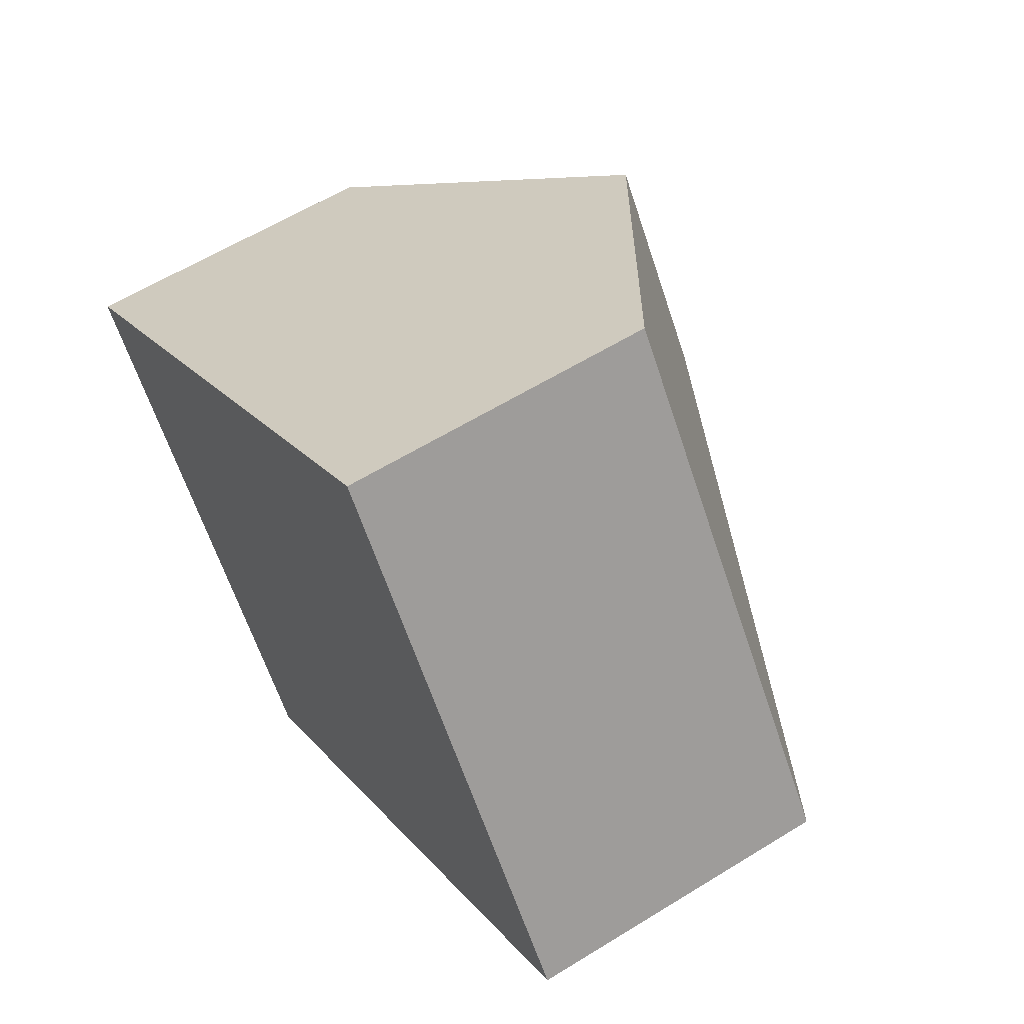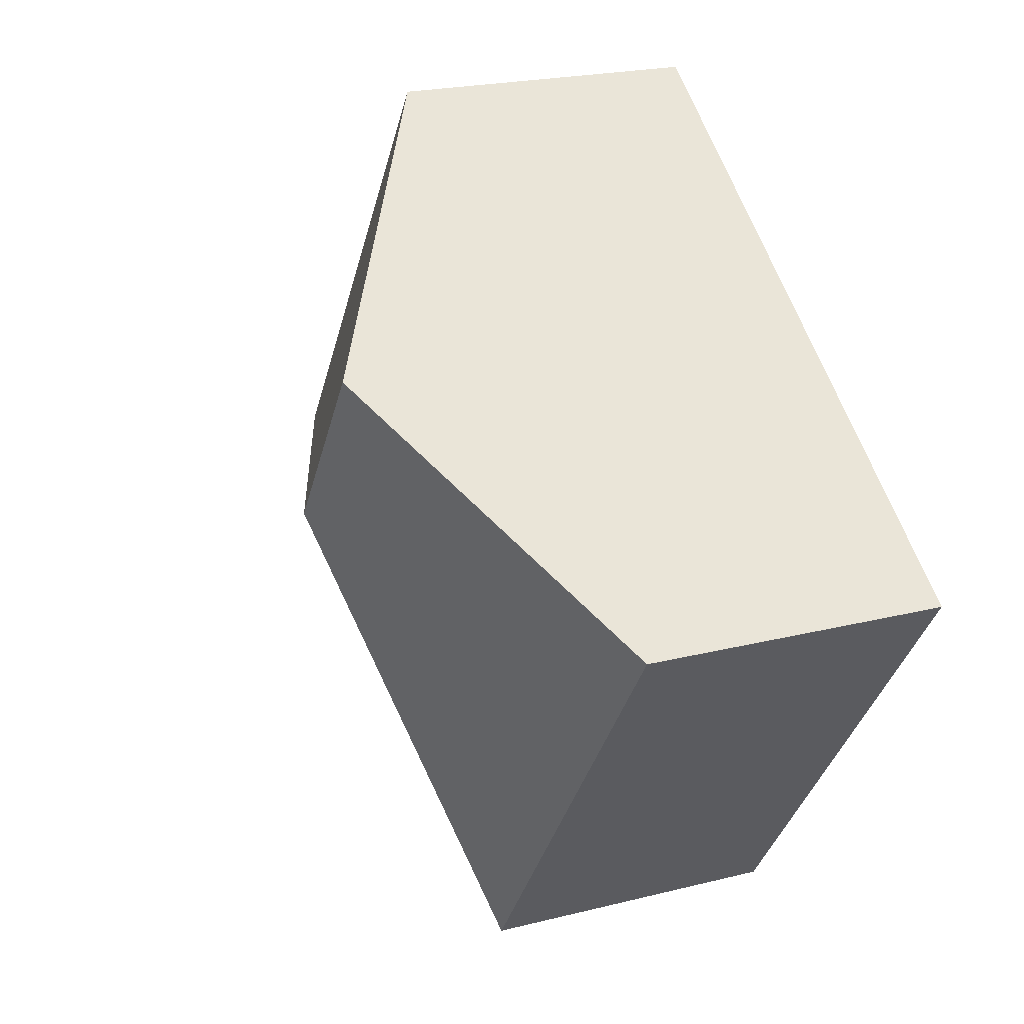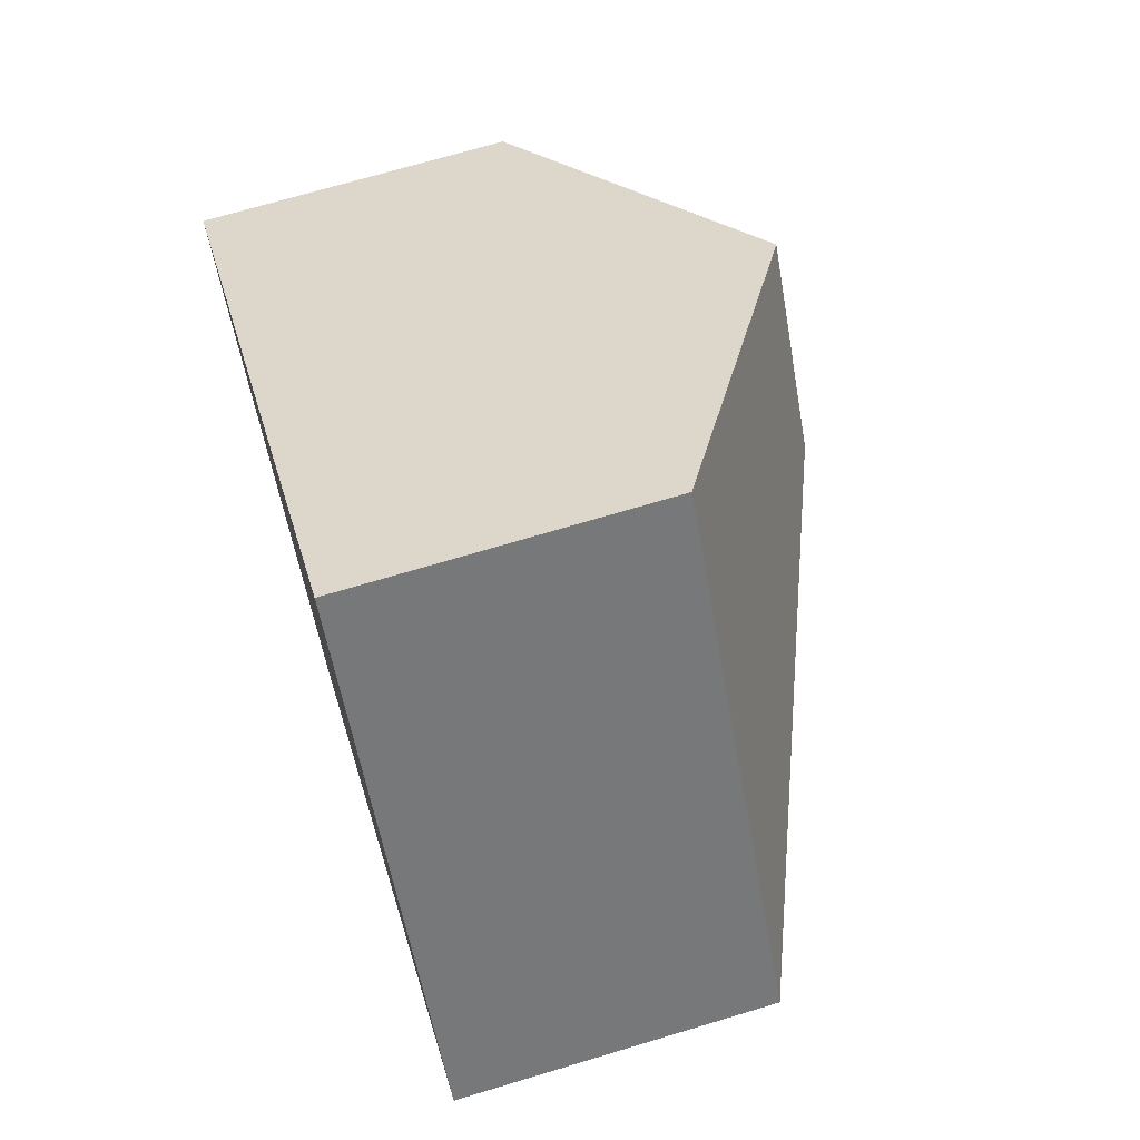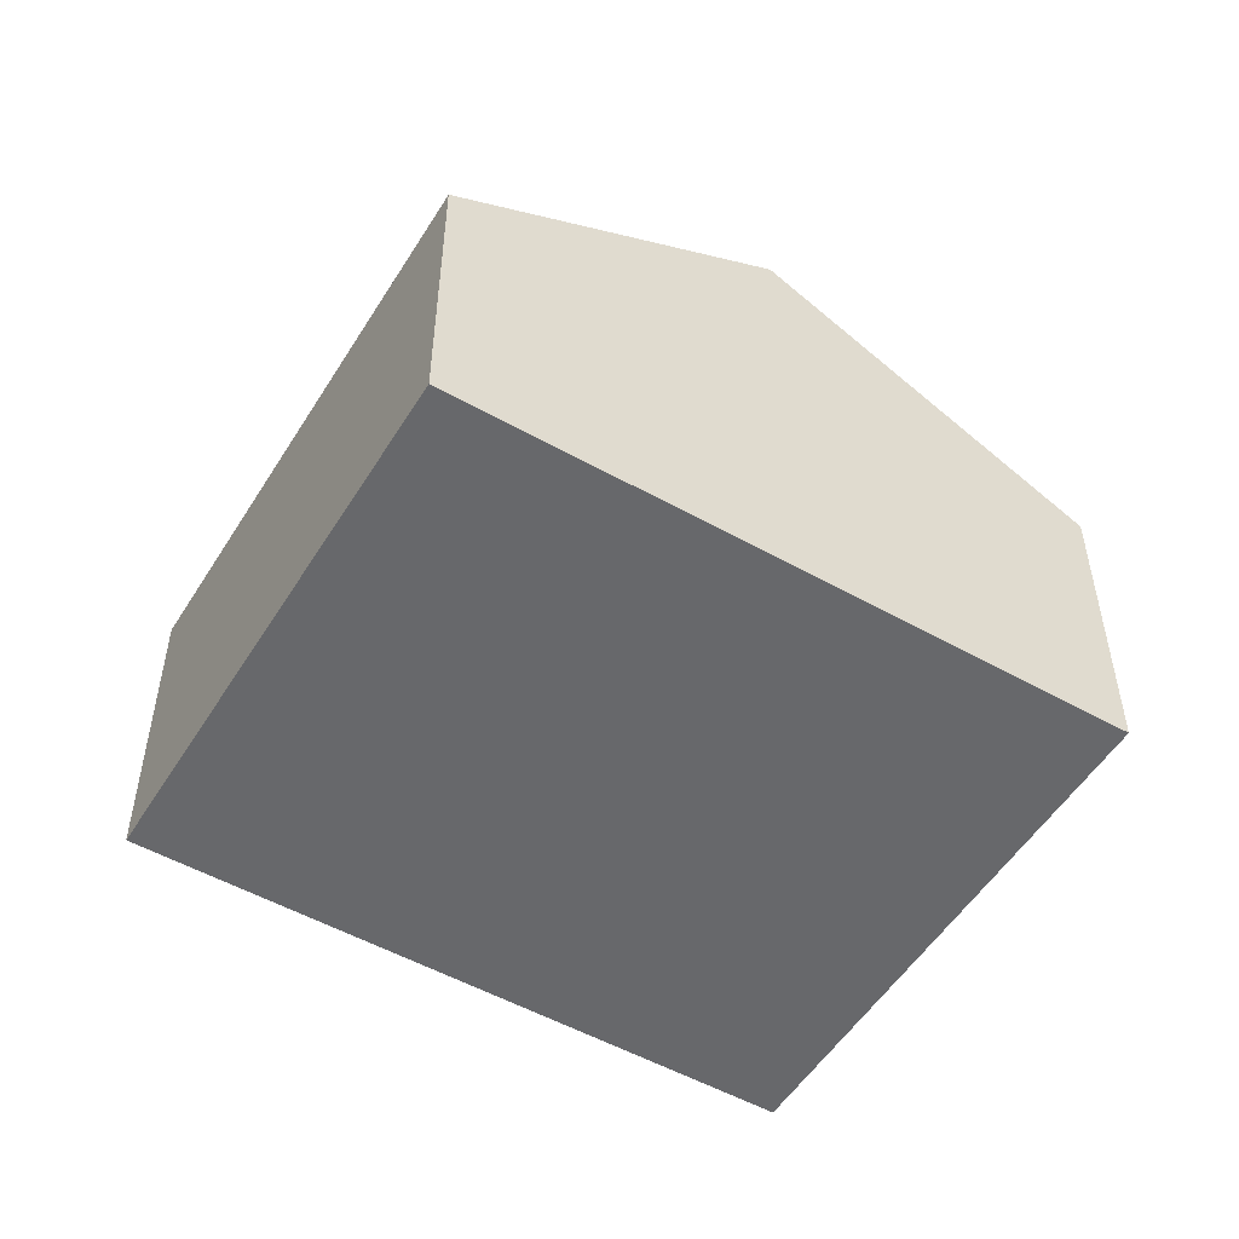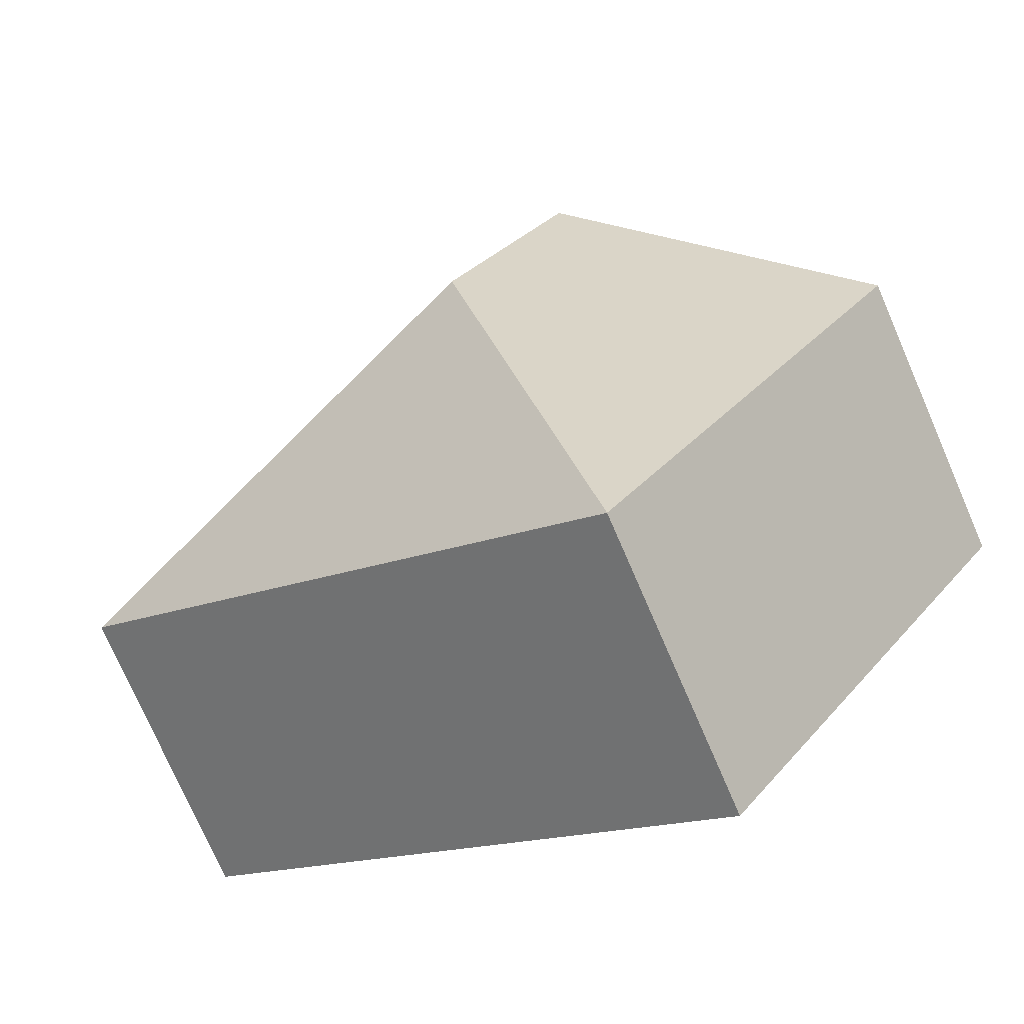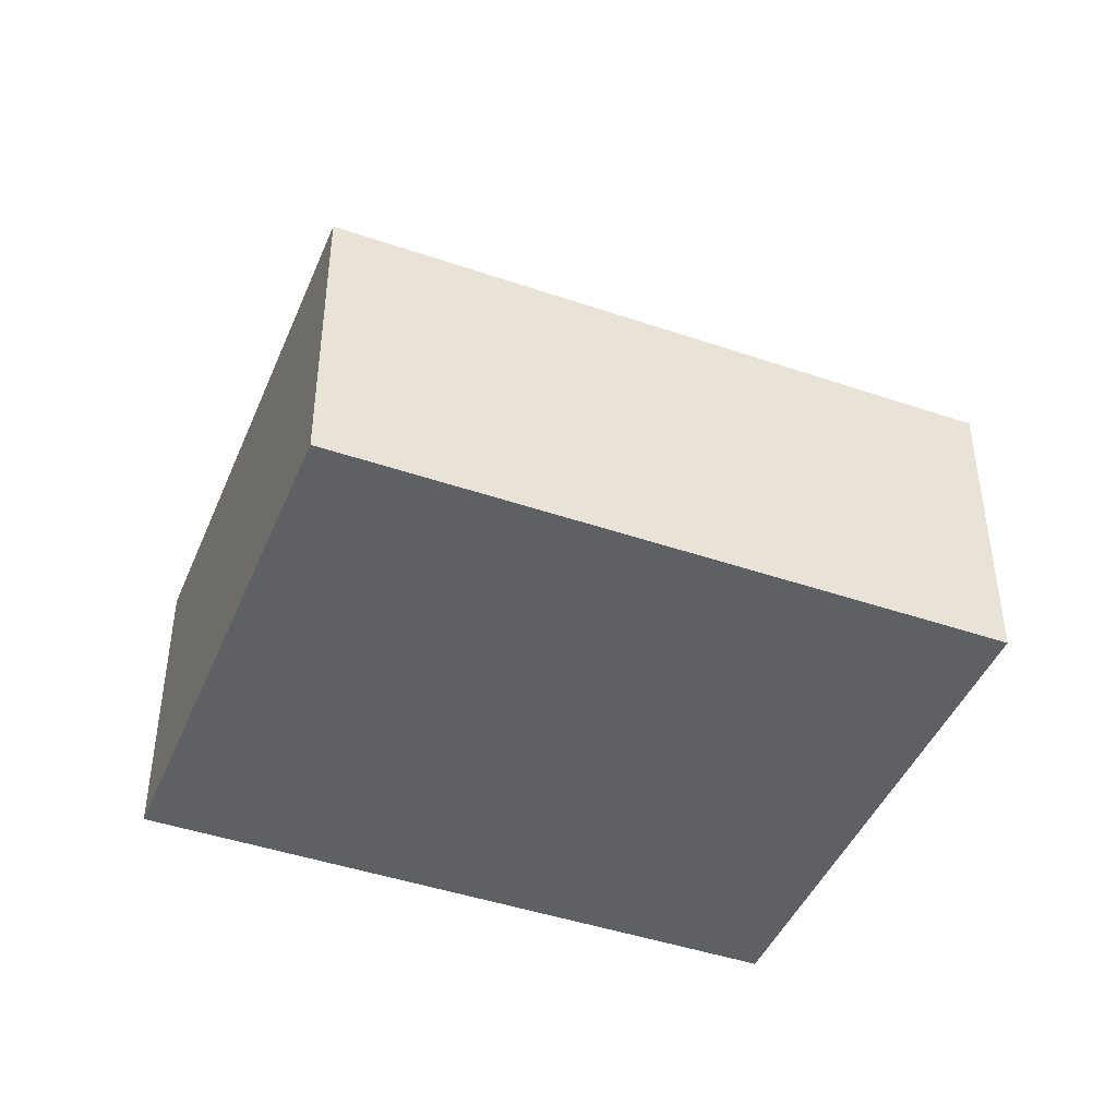
<metadata>
{"format":"obj","ext":"obj","renderer":"f3d","projection":"perspective","resolution":1024,"background":"white","views":[{"elev":59.2,"azim":57.5,"up":"+Z"},{"elev":22.1,"azim":-113.7,"up":"+Z"},{"elev":69.5,"azim":73.2,"up":"+Z"},{"elev":-52.5,"azim":-66.5,"up":"+Y"},{"elev":-76.0,"azim":-156.5,"up":"+Z"},{"elev":-44.4,"azim":122.9,"up":"+Y"}]}
</metadata>
<code>
v  2.792 3.324 0.148
v  3.855 2.103 2.734
v  6.086 2.103 -0.412
v  1.928 3.324 1.367
v  2.231 2.103 -3.146
v  0 2.103 1.288e-16
v  0 0 0
v  1.928 -8.37e-17 1.367
v  3.855 -1.674e-16 2.734
v  6.086 2.523e-17 -0.412
v  2.231 1.926e-16 -3.146
g defaultobject
f 1 2 3
f 2 1 4
f 1 3 5
f 4 5 6
f 5 4 1
f 7 4 6
f 4 7 2
f 2 7 8
f 2 8 9
f 9 3 2
f 3 9 10
f 10 5 3
f 5 10 11
f 11 6 5
f 6 11 7
f 8 10 9
f 10 8 7
f 10 7 11

</code>
